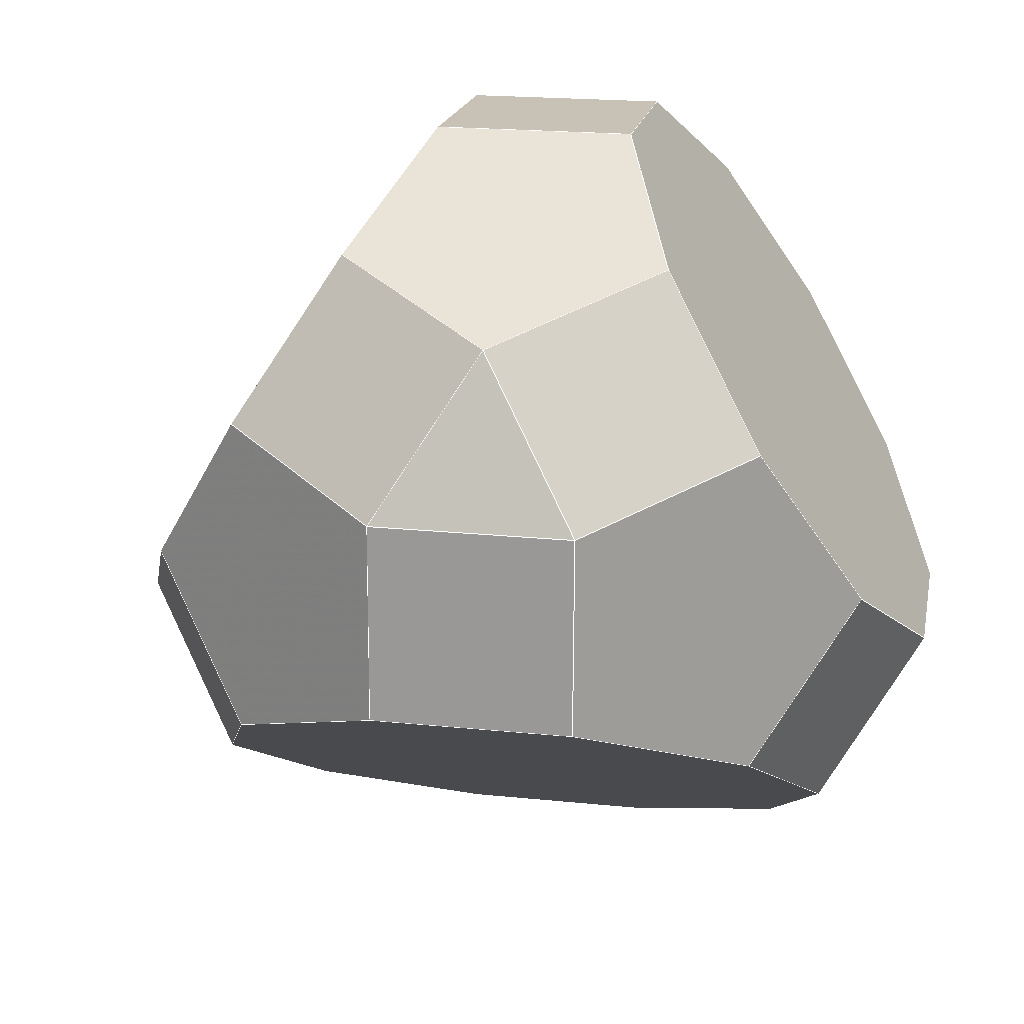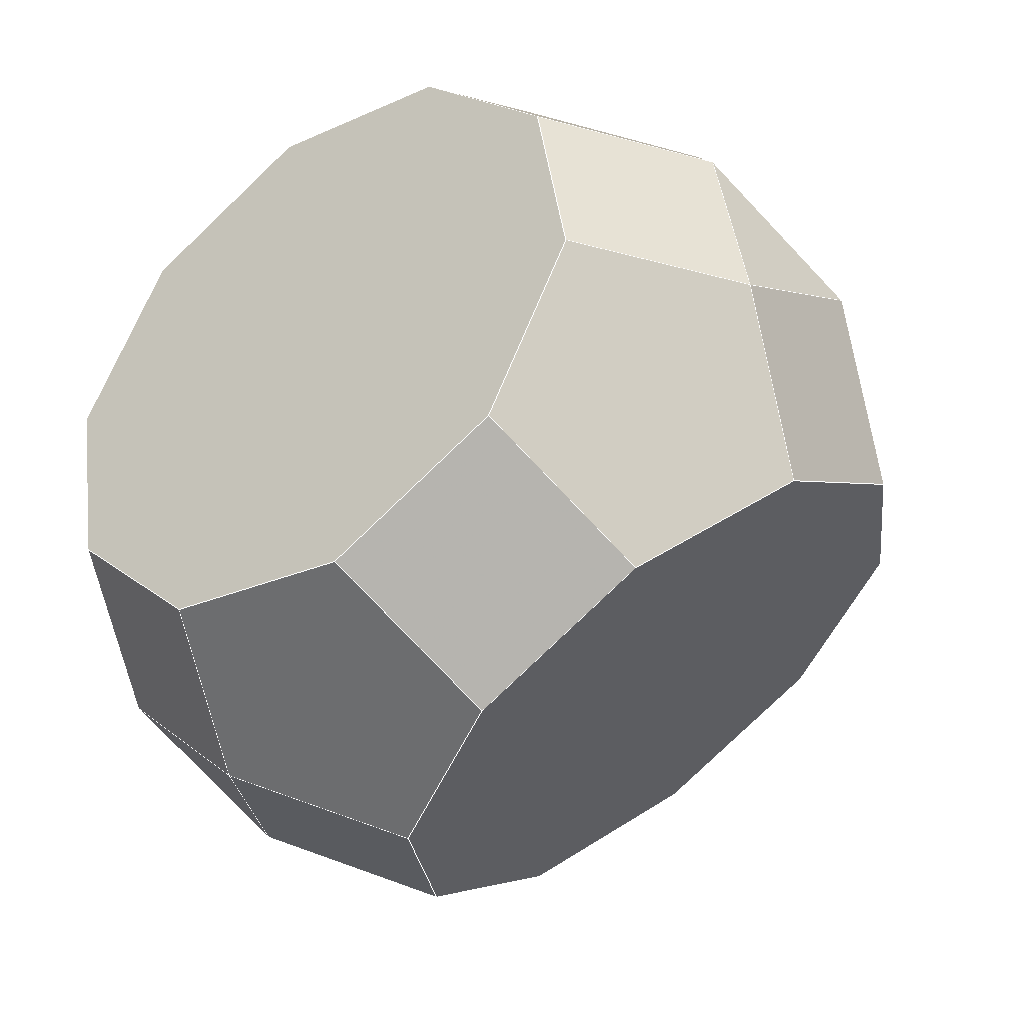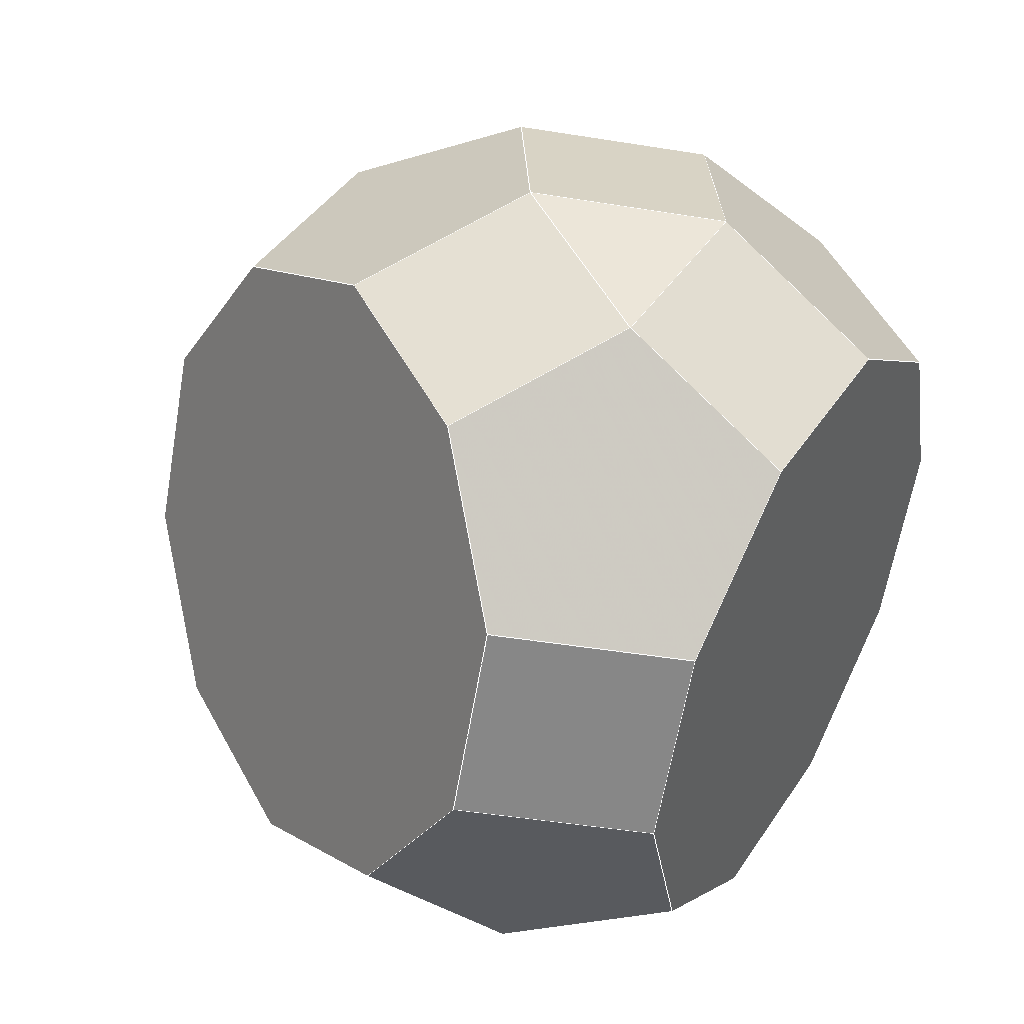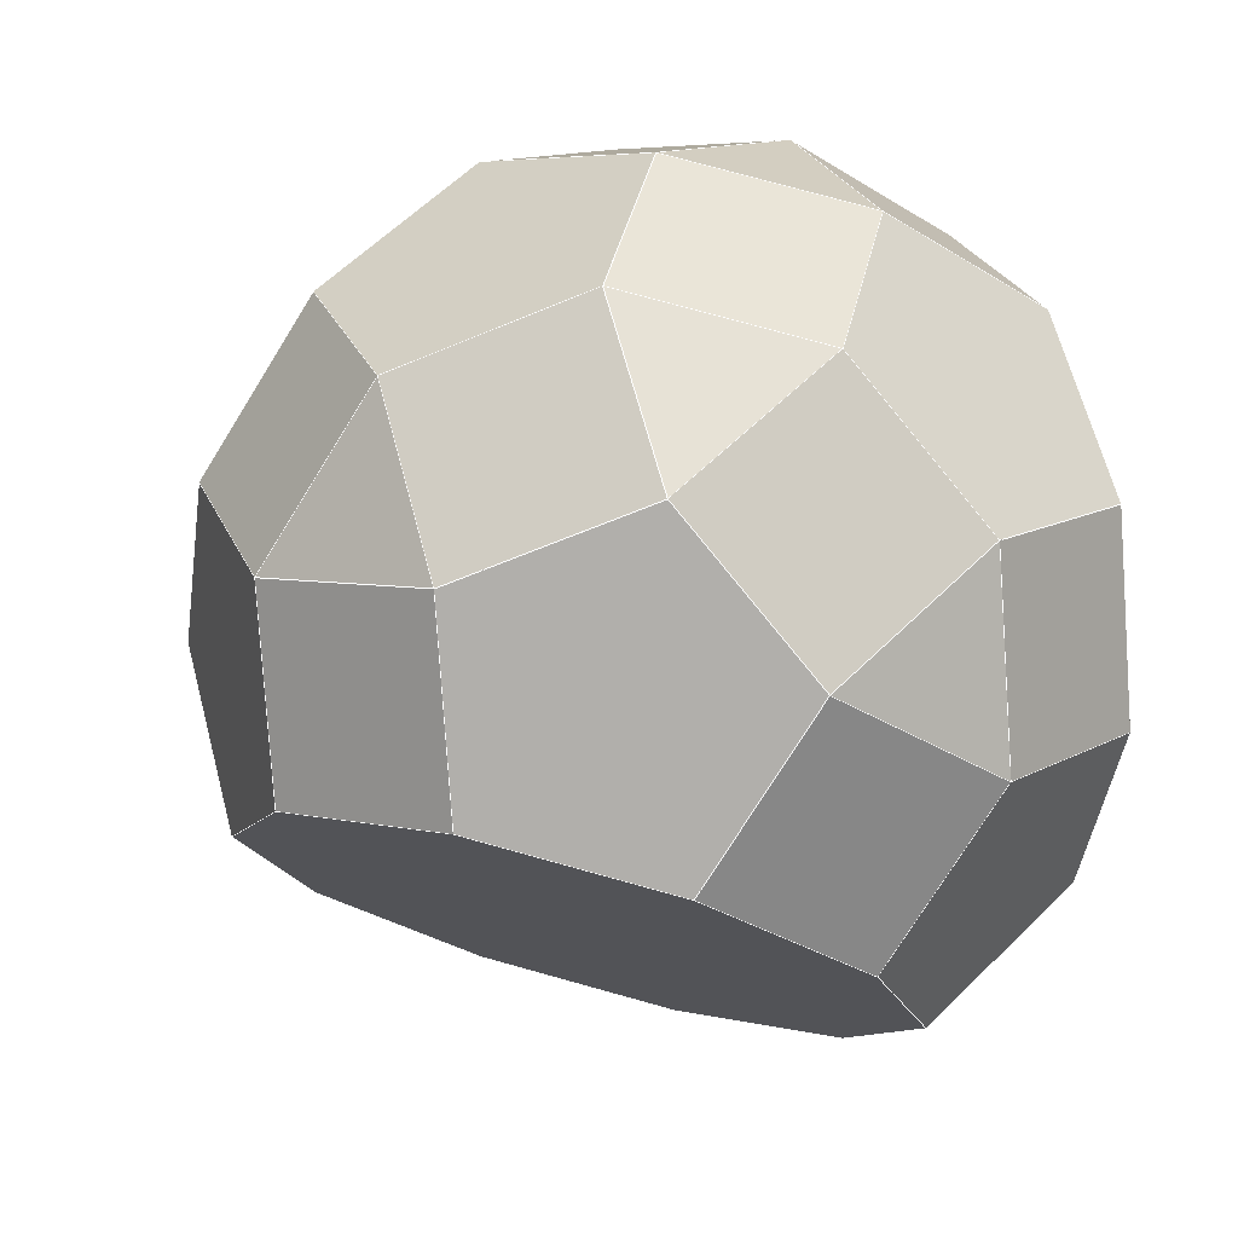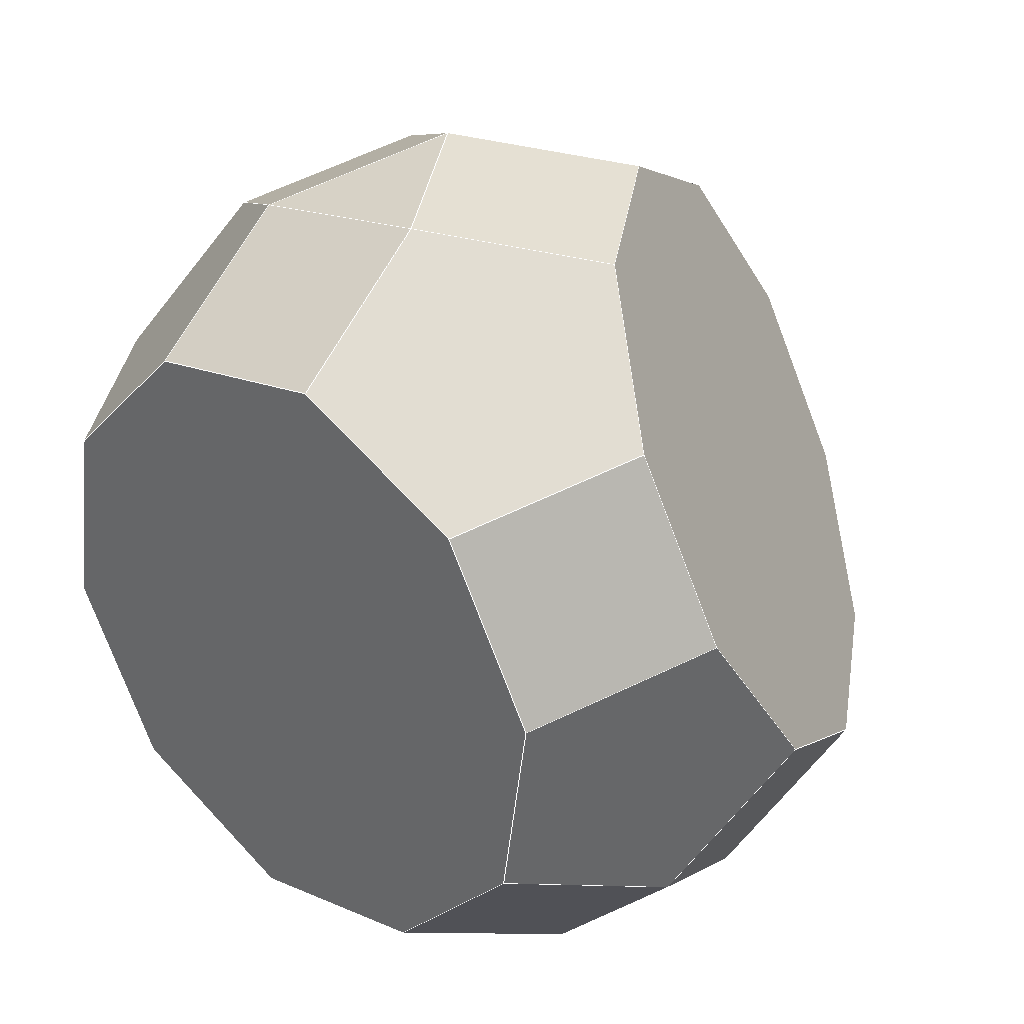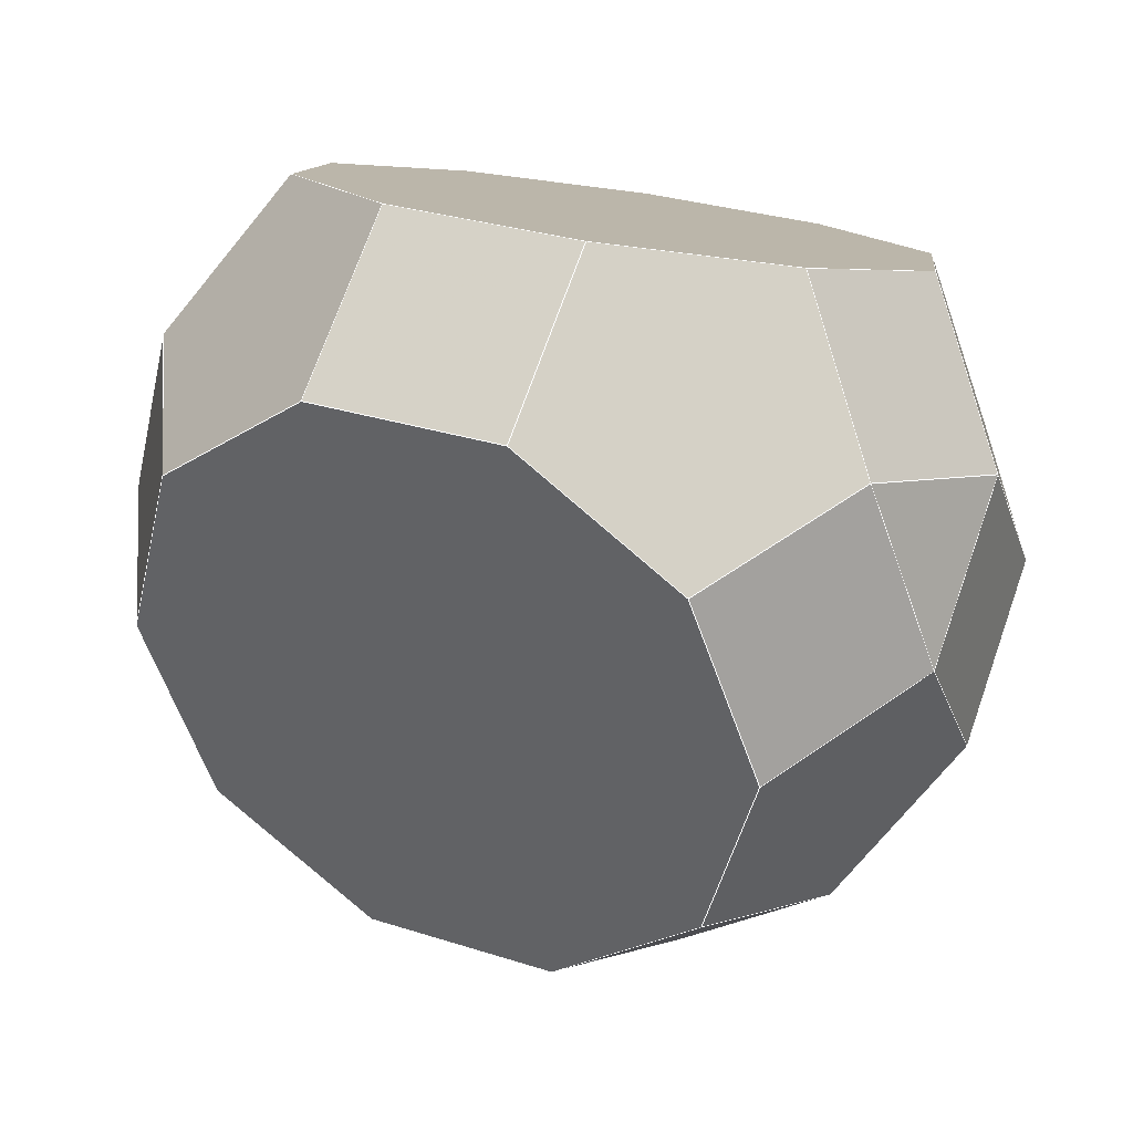
<metadata>
{"format":"obj","ext":"obj","renderer":"f3d","projection":"perspective","resolution":1024,"background":"white","views":[{"elev":-48.5,"azim":34.7,"up":"+Z"},{"elev":-35.7,"azim":127.4,"up":"+Z"},{"elev":50.2,"azim":32.3,"up":"+Z"},{"elev":15.4,"azim":-23.4,"up":"+Y"},{"elev":34.2,"azim":127.5,"up":"+Y"},{"elev":-76.1,"azim":78.9,"up":"+Y"}]}
</metadata>
<code>
o PolyhedronMesh
v 0.2501 0.2837 0.8205
v 0.2601 -0.1374 0.8698
v -0.1089 0.07024 0.8941
v 0.02585 0.6049 0.6581
v -0.3332 0.3915 0.7317
v -0.3271 0.7036 0.4446
v -0.6799 0.2299 0.5487
v -0.882 0.1818 0.1789
v -0.6739 0.5419 0.2616
v 0.26 0.7886 0.3559
v -0.09296 0.8873 0.1424
v 0.2798 0.8725 -0.05934
v 0.3601 -0.4636 -0.8096
v 0.001073 -0.6771 -0.7359
v 0.354 -0.7757 -0.5225
v 0.6229 0.2689 0.6187
v 0.6328 -0.1522 0.668
v 0.2601 -0.1374 0.8698
v 0.2501 0.2837 0.8205
v 0.2601 -0.1374 0.8698
v 0.05194 -0.4976 0.7871
v -0.317 -0.2899 0.8115
v -0.1089 0.07024 0.8941
v 0.2501 0.2837 0.8205
v -0.1089 0.07024 0.8941
v -0.3332 0.3915 0.7317
v 0.02585 0.6049 0.6581
v -0.3332 0.3915 0.7317
v -0.6799 0.2299 0.5487
v -0.6739 0.5419 0.2616
v -0.3271 0.7036 0.4446
v -0.6739 0.5419 0.2616
v -0.882 0.1818 0.1789
v -0.8622 0.2657 -0.2363
v -0.6541 0.6258 -0.1537
v -0.67 -0.1913 0.598
v -0.8721 -0.2393 0.2282
v -0.882 0.1818 0.1789
v -0.6799 0.2299 0.5487
v -0.8461 -0.4157 -0.1566
v -0.602 -0.6531 -0.4094
v -0.5959 -0.341 -0.6965
v -0.84 -0.1036 -0.4437
v 0.02585 0.6049 0.6581
v -0.3271 0.7036 0.4446
v -0.09296 0.8873 0.1424
v 0.26 0.7886 0.3559
v -0.09296 0.8873 0.1424
v -0.295 0.8392 -0.2273
v 0.07768 0.8244 -0.4291
v 0.2798 0.8725 -0.05934
v 0.26 0.7886 0.3559
v 0.2798 0.8725 -0.05934
v 0.6487 0.6648 -0.08368
v 0.6289 0.581 0.3316
v 0.3218 0.5871 -0.682
v 0.344 0.2178 -0.8893
v 0.6969 0.1191 -0.6758
v 0.6747 0.4884 -0.4685
v 0.1358 -0.1424 -0.972
v -0.2232 -0.3558 -0.8983
v 0.001073 -0.6771 -0.7359
v 0.3601 -0.4636 -0.8096
v 0.655 -0.5215 0.4606
v 0.681 -0.6979 0.07582
v 0.322 -0.9114 0.1495
v 0.296 -0.735 0.5343
v 0.7069 -0.302 -0.6266
v 0.3601 -0.4636 -0.8096
v 0.354 -0.7757 -0.5225
v 0.7008 -0.6141 -0.3394
v 0.354 -0.7757 -0.5225
v 0.001073 -0.6771 -0.7359
v -0.233 -0.8608 -0.4338
v 0.1199 -0.9594 -0.2203
v 0.6328 -0.1522 0.668
v 0.655 -0.5215 0.4606
v 0.296 -0.735 0.5343
v 0.05194 -0.4976 0.7871
v 0.2601 -0.1374 0.8698
v -0.1089 0.07024 0.8941
v -0.317 -0.2899 0.8115
v -0.67 -0.1913 0.598
v -0.6799 0.2299 0.5487
v -0.3332 0.3915 0.7317
v -0.8721 -0.2393 0.2282
v -0.8461 -0.4157 -0.1566
v -0.84 -0.1036 -0.4437
v -0.8622 0.2657 -0.2363
v -0.882 0.1818 0.1789
v -0.3271 0.7036 0.4446
v -0.6739 0.5419 0.2616
v -0.6541 0.6258 -0.1537
v -0.295 0.8392 -0.2273
v -0.09296 0.8873 0.1424
v 0.2798 0.8725 -0.05934
v 0.07768 0.8244 -0.4291
v 0.3218 0.5871 -0.682
v 0.6747 0.4884 -0.4685
v 0.6487 0.6648 -0.08368
v 0.344 0.2178 -0.8893
v 0.1358 -0.1424 -0.972
v 0.3601 -0.4636 -0.8096
v 0.7069 -0.302 -0.6266
v 0.6969 0.1191 -0.6758
v 0.7008 -0.6141 -0.3394
v 0.354 -0.7757 -0.5225
v 0.1199 -0.9594 -0.2203
v 0.322 -0.9114 0.1495
v 0.681 -0.6979 0.07582
v 0.6229 0.2689 0.6187
v 0.2501 0.2837 0.8205
v 0.02585 0.6049 0.6581
v 0.26 0.7886 0.3559
v 0.6289 0.581 0.3316
v 0.001073 -0.6771 -0.7359
v -0.2232 -0.3558 -0.8983
v -0.5959 -0.341 -0.6965
v -0.602 -0.6531 -0.4094
v -0.233 -0.8608 -0.4338
v -0.8721 -0.2393 0.2282
v -0.67 -0.1913 0.598
v -0.317 -0.2899 0.8115
v 0.05194 -0.4976 0.7871
v 0.296 -0.735 0.5343
v 0.322 -0.9114 0.1495
v 0.1199 -0.9594 -0.2203
v -0.233 -0.8608 -0.4338
v -0.602 -0.6531 -0.4094
v -0.8461 -0.4157 -0.1566
v 0.344 0.2178 -0.8893
v 0.3218 0.5871 -0.682
v 0.07768 0.8244 -0.4291
v -0.295 0.8392 -0.2273
v -0.6541 0.6258 -0.1537
v -0.8622 0.2657 -0.2363
v -0.84 -0.1036 -0.4437
v -0.5959 -0.341 -0.6965
v -0.2232 -0.3558 -0.8983
v 0.1358 -0.1424 -0.972
v 0.6289 0.581 0.3316
v 0.6487 0.6648 -0.08368
v 0.6747 0.4884 -0.4685
v 0.6969 0.1191 -0.6758
v 0.7069 -0.302 -0.6266
v 0.7008 -0.6141 -0.3394
v 0.681 -0.6979 0.07582
v 0.655 -0.5215 0.4606
v 0.6328 -0.1522 0.668
v 0.6229 0.2689 0.6187
f 1 2 3
f 4 5 6
f 7 8 9
f 10 11 12
f 13 14 15
f 16 17 18
f 16 18 19
f 20 21 22
f 20 22 23
f 24 25 26
f 24 26 27
f 28 29 30
f 28 30 31
f 32 33 34
f 32 34 35
f 36 37 38
f 36 38 39
f 40 41 42
f 40 42 43
f 44 45 46
f 44 46 47
f 48 49 50
f 48 50 51
f 52 53 54
f 52 54 55
f 56 57 58
f 56 58 59
f 60 61 62
f 60 62 63
f 64 65 66
f 64 66 67
f 68 69 70
f 68 70 71
f 72 73 74
f 72 74 75
f 76 77 78
f 76 78 79
f 76 79 80
f 81 82 83
f 81 83 84
f 81 84 85
f 86 87 88
f 86 88 89
f 86 89 90
f 91 92 93
f 91 93 94
f 91 94 95
f 96 97 98
f 96 98 99
f 96 99 100
f 101 102 103
f 101 103 104
f 101 104 105
f 106 107 108
f 106 108 109
f 106 109 110
f 111 112 113
f 111 113 114
f 111 114 115
f 116 117 118
f 116 118 119
f 116 119 120
f 121 122 123
f 121 123 124
f 121 124 125
f 121 125 126
f 121 126 127
f 121 127 128
f 121 128 129
f 121 129 130
f 131 132 133
f 131 133 134
f 131 134 135
f 131 135 136
f 131 136 137
f 131 137 138
f 131 138 139
f 131 139 140
f 141 142 143
f 141 143 144
f 141 144 145
f 141 145 146
f 141 146 147
f 141 147 148
f 141 148 149
f 141 149 150
l 1 2
l 2 3
l 3 1
l 4 5
l 5 6
l 6 4
l 7 8
l 8 9
l 9 7
l 10 11
l 11 12
l 12 10
l 13 14
l 14 15
l 15 13
l 16 17
l 17 18
l 18 19
l 19 16
l 20 21
l 21 22
l 22 23
l 23 20
l 24 25
l 25 26
l 26 27
l 27 24
l 28 29
l 29 30
l 30 31
l 31 28
l 32 33
l 33 34
l 34 35
l 35 32
l 36 37
l 37 38
l 38 39
l 39 36
l 40 41
l 41 42
l 42 43
l 43 40
l 44 45
l 45 46
l 46 47
l 47 44
l 48 49
l 49 50
l 50 51
l 51 48
l 52 53
l 53 54
l 54 55
l 55 52
l 56 57
l 57 58
l 58 59
l 59 56
l 60 61
l 61 62
l 62 63
l 63 60
l 64 65
l 65 66
l 66 67
l 67 64
l 68 69
l 69 70
l 70 71
l 71 68
l 72 73
l 73 74
l 74 75
l 75 72
l 76 77
l 77 78
l 78 79
l 79 80
l 80 76
l 81 82
l 82 83
l 83 84
l 84 85
l 85 81
l 86 87
l 87 88
l 88 89
l 89 90
l 90 86
l 91 92
l 92 93
l 93 94
l 94 95
l 95 91
l 96 97
l 97 98
l 98 99
l 99 100
l 100 96
l 101 102
l 102 103
l 103 104
l 104 105
l 105 101
l 106 107
l 107 108
l 108 109
l 109 110
l 110 106
l 111 112
l 112 113
l 113 114
l 114 115
l 115 111
l 116 117
l 117 118
l 118 119
l 119 120
l 120 116
l 121 122
l 122 123
l 123 124
l 124 125
l 125 126
l 126 127
l 127 128
l 128 129
l 129 130
l 130 121
l 131 132
l 132 133
l 133 134
l 134 135
l 135 136
l 136 137
l 137 138
l 138 139
l 139 140
l 140 131
l 141 142
l 142 143
l 143 144
l 144 145
l 145 146
l 146 147
l 147 148
l 148 149
l 149 150
l 150 141

</code>
